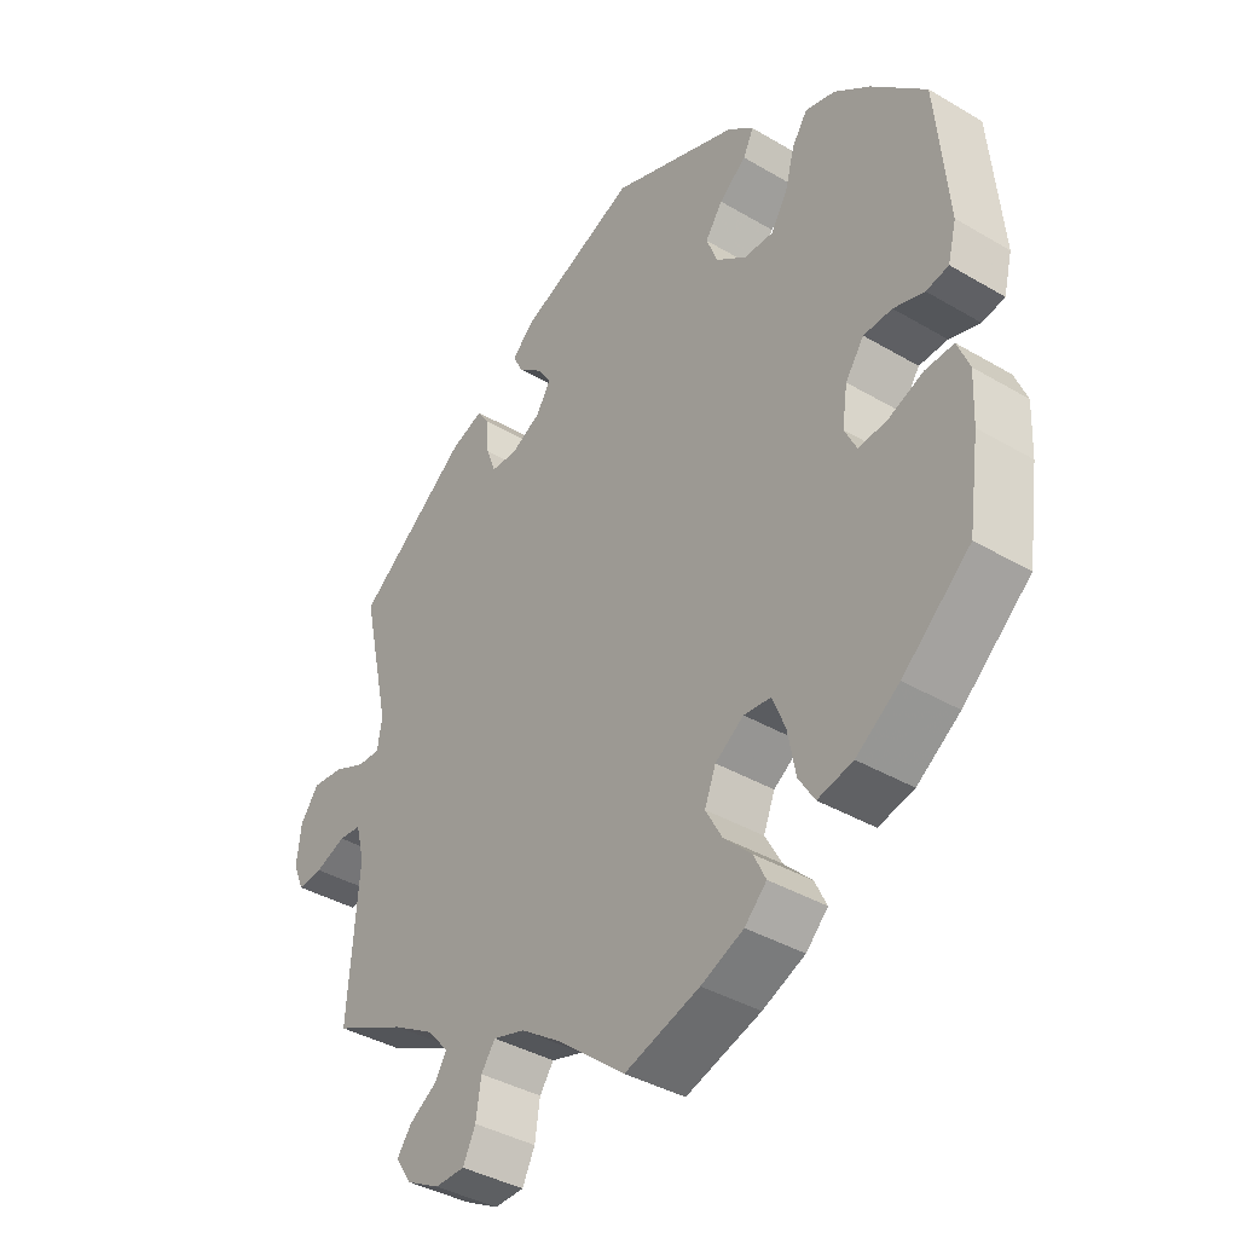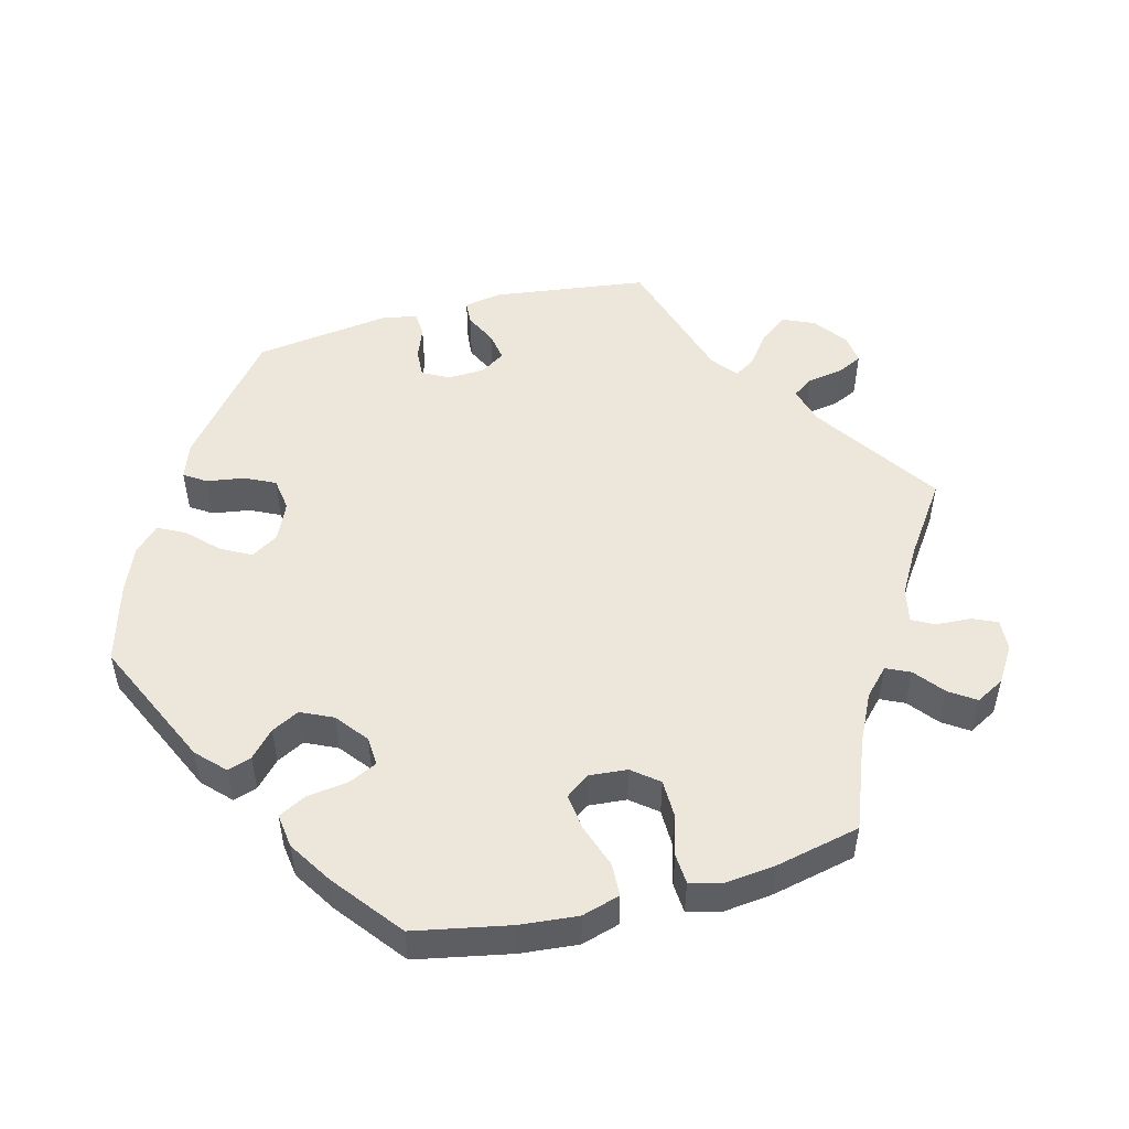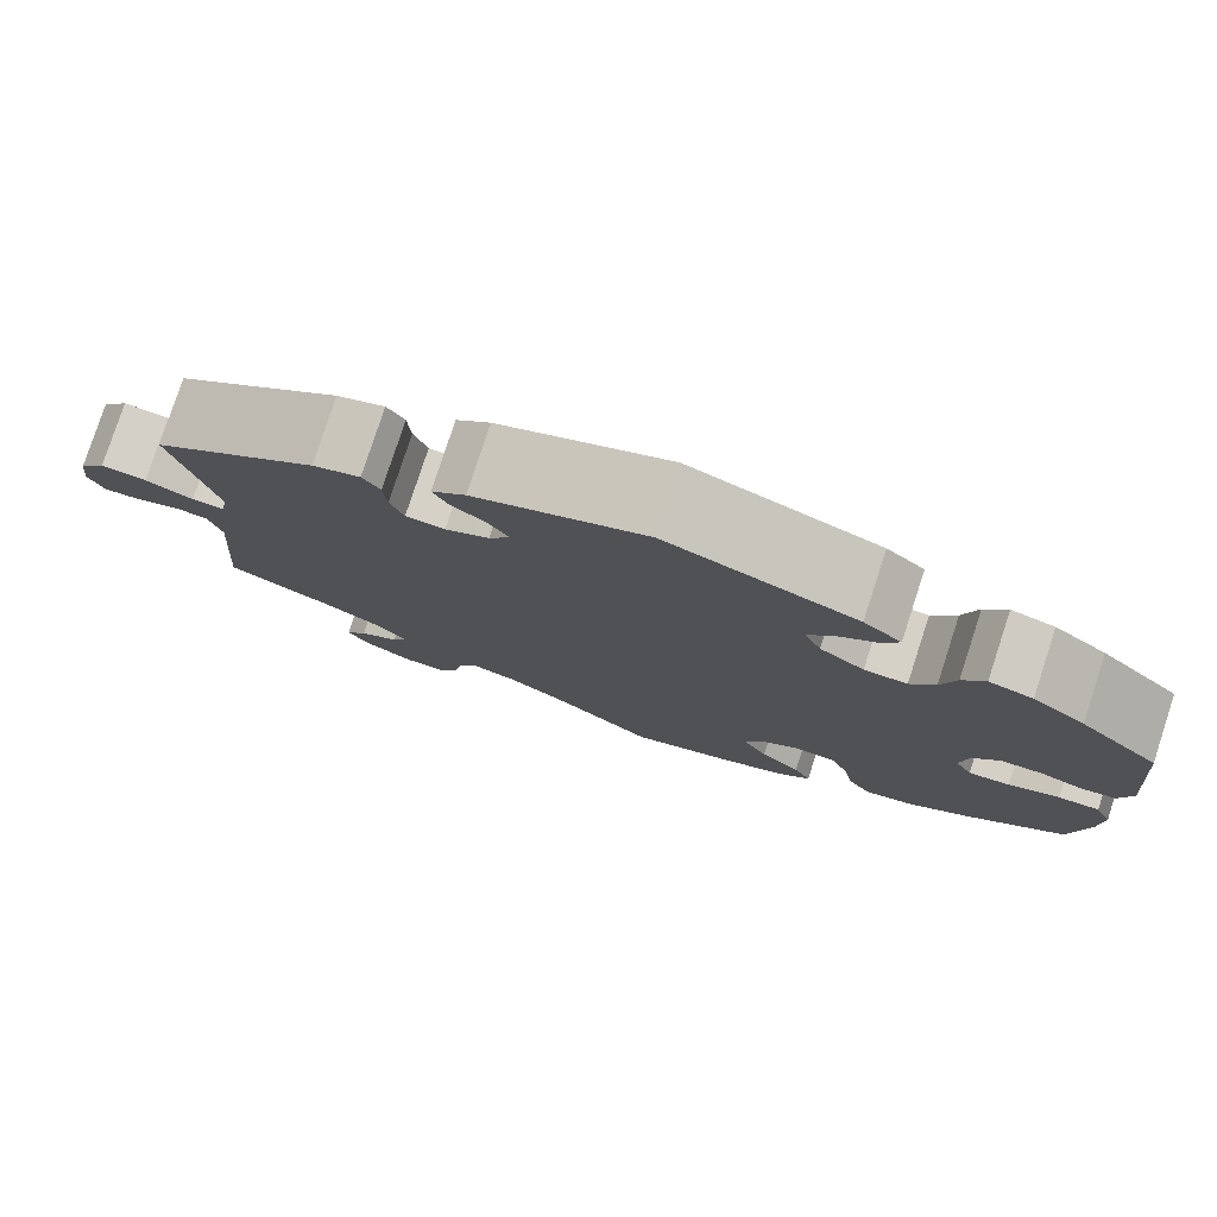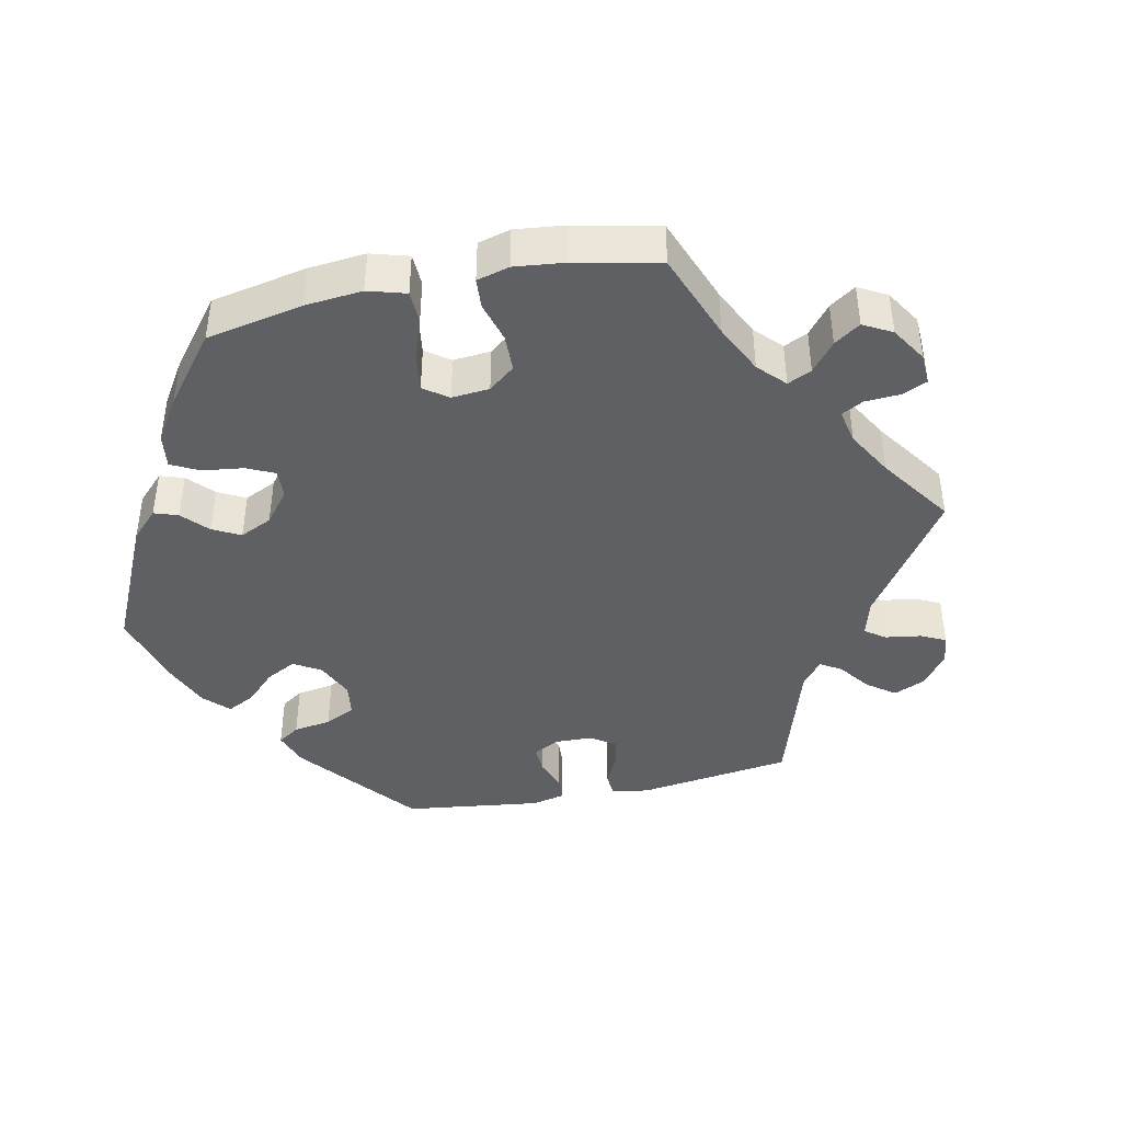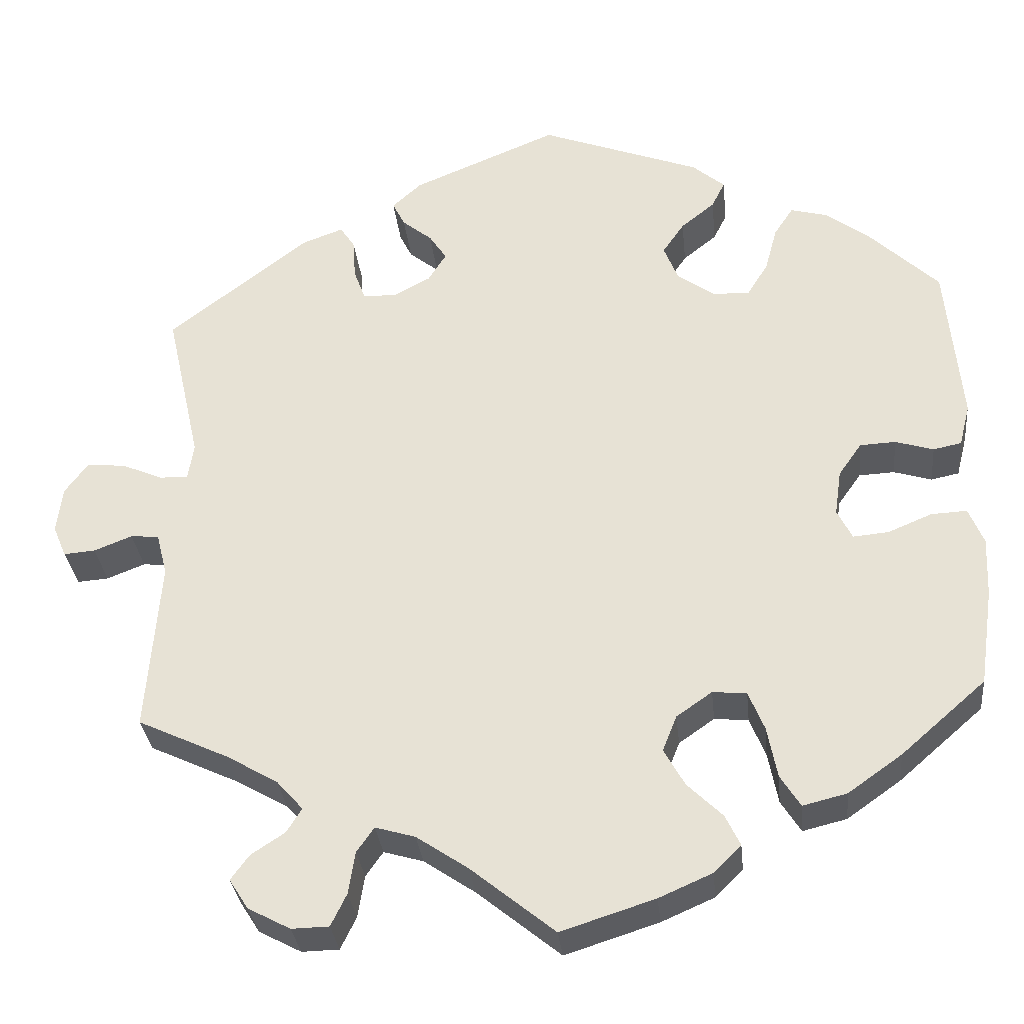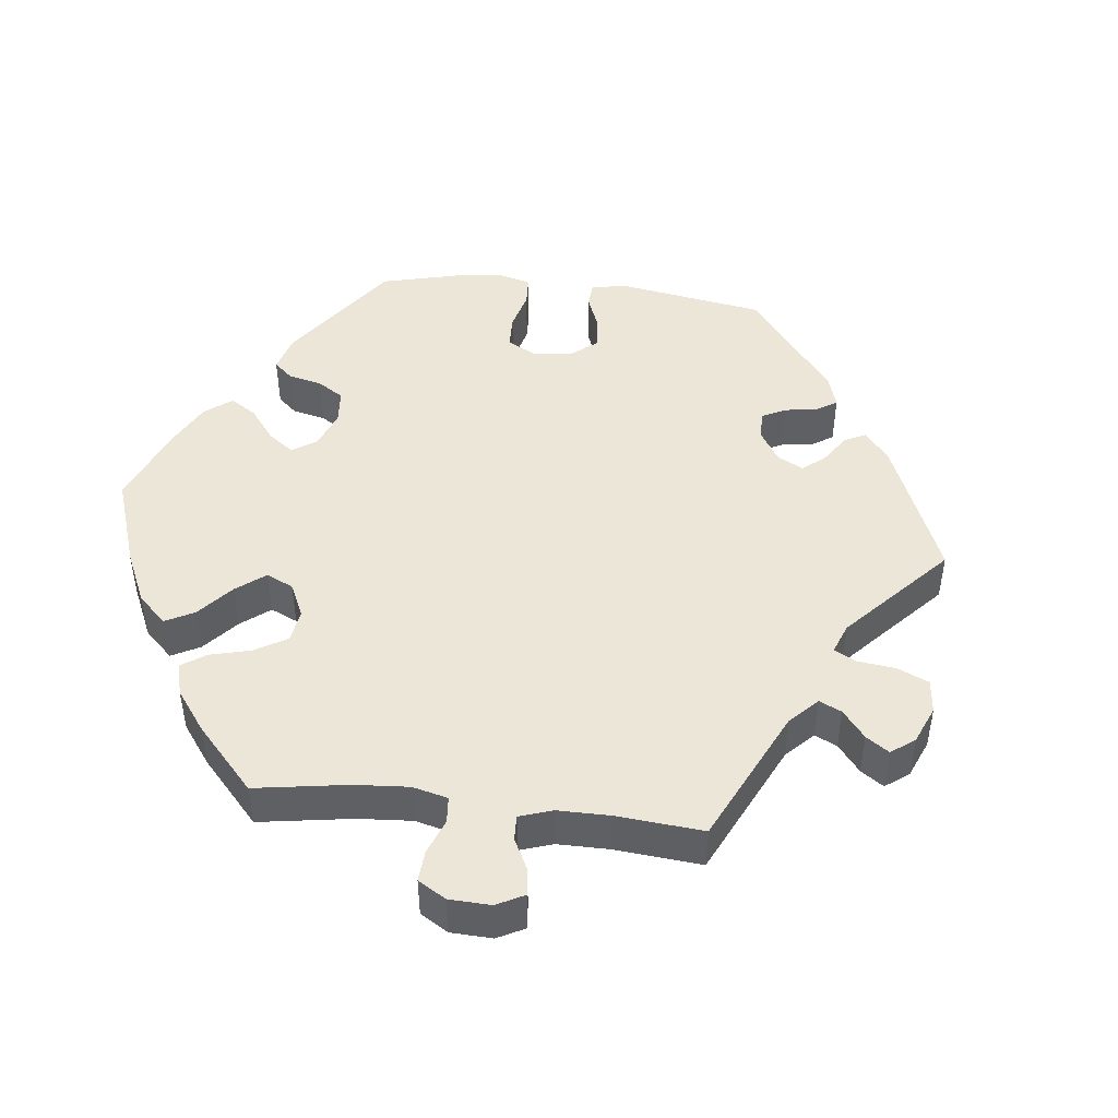
<metadata>
{"format":"obj","ext":"obj","renderer":"f3d","projection":"perspective","resolution":1024,"background":"white","views":[{"elev":-38.7,"azim":53.4,"up":"+Z"},{"elev":51.2,"azim":135.3,"up":"+Y"},{"elev":79.0,"azim":18.1,"up":"+Z"},{"elev":-42.4,"azim":161.9,"up":"+Y"},{"elev":-31.6,"azim":5.9,"up":"+Z"},{"elev":46.3,"azim":-143.3,"up":"+Y"}]}
</metadata>
<code>
v 0.193 0.07 0.505
v 0.232 0.07 0.472
v 0.216 0.07 0.44
v 0.175 0.07 0.407
v 0.149 0.07 0.369
v 0.166 0.07 0.326
v 0.212 0.07 0.293
v 0.256 0.07 0.292
v 0.281 0.07 0.332
v 0.296 0.07 0.387
v 0.319 0.07 0.422
v 0.364 0.07 0.41
v 0.418 0.07 0.369
v 0.5 0.07 0.29
v 0.518 0.07 0.094
v 0.505 0.07 0.043
v 0.471 0.07 0.036
v 0.425 0.07 0.05
v 0.382 0.07 0.048
v 0.354 0.07 0.008
v 0.346 0.07 -0.047
v 0.364 0.07 -0.083
v 0.407 0.07 -0.079
v 0.46 0.07 -0.057
v 0.503 0.07 -0.055
v 0.521 0.07 -0.099
v 0.518 0.07 -0.17
v 0.501 0.07 -0.288
v 0.399 0.07 -0.377
v 0.334 0.07 -0.423
v 0.281 0.07 -0.436
v 0.257 0.07 -0.398
v 0.245 0.07 -0.336
v 0.226 0.07 -0.289
v 0.185 0.07 -0.285
v 0.142 0.07 -0.315
v 0.125 0.07 -0.358
v 0.15 0.07 -0.403
v 0.192 0.07 -0.444
v 0.21 0.07 -0.481
v 0.177 0.07 -0.514
v 0.113 0.07 -0.542
v 0 0.07 -0.578
v -0.101 0.07 -0.496
v -0.163 0.07 -0.454
v -0.211 0.07 -0.44
v -0.232 0.07 -0.47
v -0.24 0.07 -0.521
v -0.259 0.07 -0.56
v -0.304 0.07 -0.561
v -0.355 0.07 -0.534
v -0.378 0.07 -0.498
v -0.356 0.07 -0.468
v -0.315 0.07 -0.441
v -0.297 0.07 -0.412
v -0.329 0.07 -0.376
v -0.391 0.07 -0.34
v -0.5 0.07 -0.289
v -0.484 0.07 -0.081
v -0.497 0.07 -0.03
v -0.531 0.07 -0.027
v -0.577 0.07 -0.045
v -0.615 0.07 -0.048
v -0.631 0.07 -0.01
v -0.624 0.07 0.046
v -0.596 0.07 0.084
v -0.549 0.07 0.079
v -0.5 0.07 0.058
v -0.466 0.07 0.057
v -0.459 0.07 0.101
v -0.501 0.07 0.289
v -0.331 0.07 0.42
v -0.282 0.07 0.438
v -0.264 0.07 0.411
v -0.261 0.07 0.363
v -0.247 0.07 0.325
v -0.207 0.07 0.323
v -0.162 0.07 0.347
v -0.14 0.07 0.382
v -0.161 0.07 0.414
v -0.197 0.07 0.443
v -0.212 0.07 0.473
v -0.177 0.07 0.505
v -0.001 0.07 0.578
v 0.193 0 0.505
v 0.232 0 0.472
v 0.216 0 0.44
v 0.175 0 0.407
v 0.149 0 0.369
v 0.166 0 0.326
v 0.212 0 0.293
v 0.256 0 0.292
v 0.281 0 0.332
v 0.296 0 0.387
v 0.319 0 0.422
v 0.364 0 0.41
v 0.418 0 0.369
v 0.5 0 0.29
v 0.518 0 0.094
v 0.505 0 0.043
v 0.471 0 0.036
v 0.425 0 0.05
v 0.382 0 0.048
v 0.354 0 0.008
v 0.346 0 -0.047
v 0.364 0 -0.083
v 0.407 0 -0.079
v 0.46 0 -0.057
v 0.503 0 -0.055
v 0.521 0 -0.099
v 0.518 0 -0.17
v 0.501 0 -0.288
v 0.399 0 -0.377
v 0.334 0 -0.423
v 0.281 0 -0.436
v 0.257 0 -0.398
v 0.245 0 -0.336
v 0.226 0 -0.289
v 0.185 0 -0.285
v 0.142 0 -0.315
v 0.125 0 -0.358
v 0.15 0 -0.403
v 0.192 0 -0.444
v 0.21 0 -0.481
v 0.177 0 -0.514
v 0.113 0 -0.542
v 0 0 -0.578
v -0.101 0 -0.496
v -0.163 0 -0.454
v -0.211 0 -0.44
v -0.232 0 -0.47
v -0.24 0 -0.521
v -0.259 0 -0.56
v -0.304 0 -0.561
v -0.355 0 -0.534
v -0.378 0 -0.498
v -0.356 0 -0.468
v -0.315 0 -0.441
v -0.297 0 -0.412
v -0.329 0 -0.376
v -0.391 0 -0.34
v -0.5 0 -0.289
v -0.484 0 -0.081
v -0.497 0 -0.03
v -0.531 0 -0.027
v -0.577 0 -0.045
v -0.615 0 -0.048
v -0.631 0 -0.01
v -0.624 0 0.046
v -0.596 0 0.084
v -0.549 0 0.079
v -0.5 0 0.058
v -0.466 0 0.057
v -0.459 0 0.101
v -0.501 0 0.289
v -0.331 0 0.42
v -0.282 0 0.438
v -0.264 0 0.411
v -0.261 0 0.363
v -0.247 0 0.325
v -0.207 0 0.323
v -0.162 0 0.347
v -0.14 0 0.382
v -0.161 0 0.414
v -0.197 0 0.443
v -0.212 0 0.473
v -0.177 0 0.505
v -0.001 0 0.578
f 80 81 82 83
f 79 80 83 84
f 78 79 84 1
f 72 73 74 75
f 70 71 72 75
f 69 70 75 76
f 65 66 67 68
f 65 68 69
f 64 65 69
f 61 62 63 64
f 60 61 64 69
f 59 60 69 76
f 57 58 59 76
f 51 52 53 54
f 51 54 55
f 50 51 55
f 47 48 49 50
f 46 47 50 55
f 45 46 55 56
f 41 42 43 44
f 41 44 45
f 38 39 40 41
f 37 38 41 45
f 36 37 45 56
f 30 31 32 33
f 30 33 34
f 29 30 34
f 28 29 34
f 27 28 34 35
f 23 24 25 26
f 22 23 26 27
f 15 16 17 18
f 15 18 19
f 14 15 19
f 13 14 19 20
f 9 10 11 12
f 8 9 12 13
f 1 2 3 4
f 77 78 1 4
f 56 57 76 77
f 35 36 56 77
f 22 27 35
f 21 22 35 77
f 20 21 77
f 8 13 20
f 7 8 20
f 6 7 20 77
f 5 6 77
f 4 5 77
f 167 166 165 164
f 168 167 164 163
f 85 168 163 162
f 159 158 157 156
f 159 156 155 154
f 160 159 154 153
f 152 151 150 149
f 153 152 149
f 153 149 148
f 148 147 146 145
f 153 148 145 144
f 160 153 144 143
f 160 143 142 141
f 138 137 136 135
f 139 138 135
f 139 135 134
f 134 133 132 131
f 139 134 131 130
f 140 139 130 129
f 128 127 126 125
f 129 128 125
f 125 124 123 122
f 129 125 122 121
f 140 129 121 120
f 117 116 115 114
f 118 117 114
f 118 114 113
f 118 113 112
f 119 118 112 111
f 110 109 108 107
f 111 110 107 106
f 102 101 100 99
f 103 102 99
f 103 99 98
f 104 103 98 97
f 96 95 94 93
f 97 96 93 92
f 88 87 86 85
f 88 85 162 161
f 161 160 141 140
f 161 140 120 119
f 119 111 106
f 161 119 106 105
f 161 105 104
f 104 97 92
f 104 92 91
f 161 104 91 90
f 161 90 89
f 161 89 88
f 1 85 86 2
f 2 86 87 3
f 3 87 88 4
f 4 88 89 5
f 5 89 90 6
f 6 90 91 7
f 7 91 92 8
f 8 92 93 9
f 9 93 94 10
f 10 94 95 11
f 11 95 96 12
f 12 96 97 13
f 13 97 98 14
f 14 98 99 15
f 15 99 100 16
f 16 100 101 17
f 17 101 102 18
f 18 102 103 19
f 19 103 104 20
f 20 104 105 21
f 21 105 106 22
f 22 106 107 23
f 23 107 108 24
f 24 108 109 25
f 25 109 110 26
f 26 110 111 27
f 27 111 112 28
f 28 112 113 29
f 29 113 114 30
f 30 114 115 31
f 31 115 116 32
f 32 116 117 33
f 33 117 118 34
f 34 118 119 35
f 35 119 120 36
f 36 120 121 37
f 37 121 122 38
f 38 122 123 39
f 39 123 124 40
f 40 124 125 41
f 41 125 126 42
f 42 126 127 43
f 43 127 128 44
f 44 128 129 45
f 45 129 130 46
f 46 130 131 47
f 47 131 132 48
f 48 132 133 49
f 49 133 134 50
f 50 134 135 51
f 51 135 136 52
f 52 136 137 53
f 53 137 138 54
f 54 138 139 55
f 55 139 140 56
f 56 140 141 57
f 57 141 142 58
f 58 142 143 59
f 59 143 144 60
f 60 144 145 61
f 61 145 146 62
f 62 146 147 63
f 63 147 148 64
f 64 148 149 65
f 65 149 150 66
f 66 150 151 67
f 67 151 152 68
f 68 152 153 69
f 69 153 154 70
f 70 154 155 71
f 71 155 156 72
f 72 156 157 73
f 73 157 158 74
f 74 158 159 75
f 75 159 160 76
f 76 160 161 77
f 77 161 162 78
f 78 162 163 79
f 79 163 164 80
f 80 164 165 81
f 81 165 166 82
f 82 166 167 83
f 83 167 168 84
f 84 168 85 1

</code>
